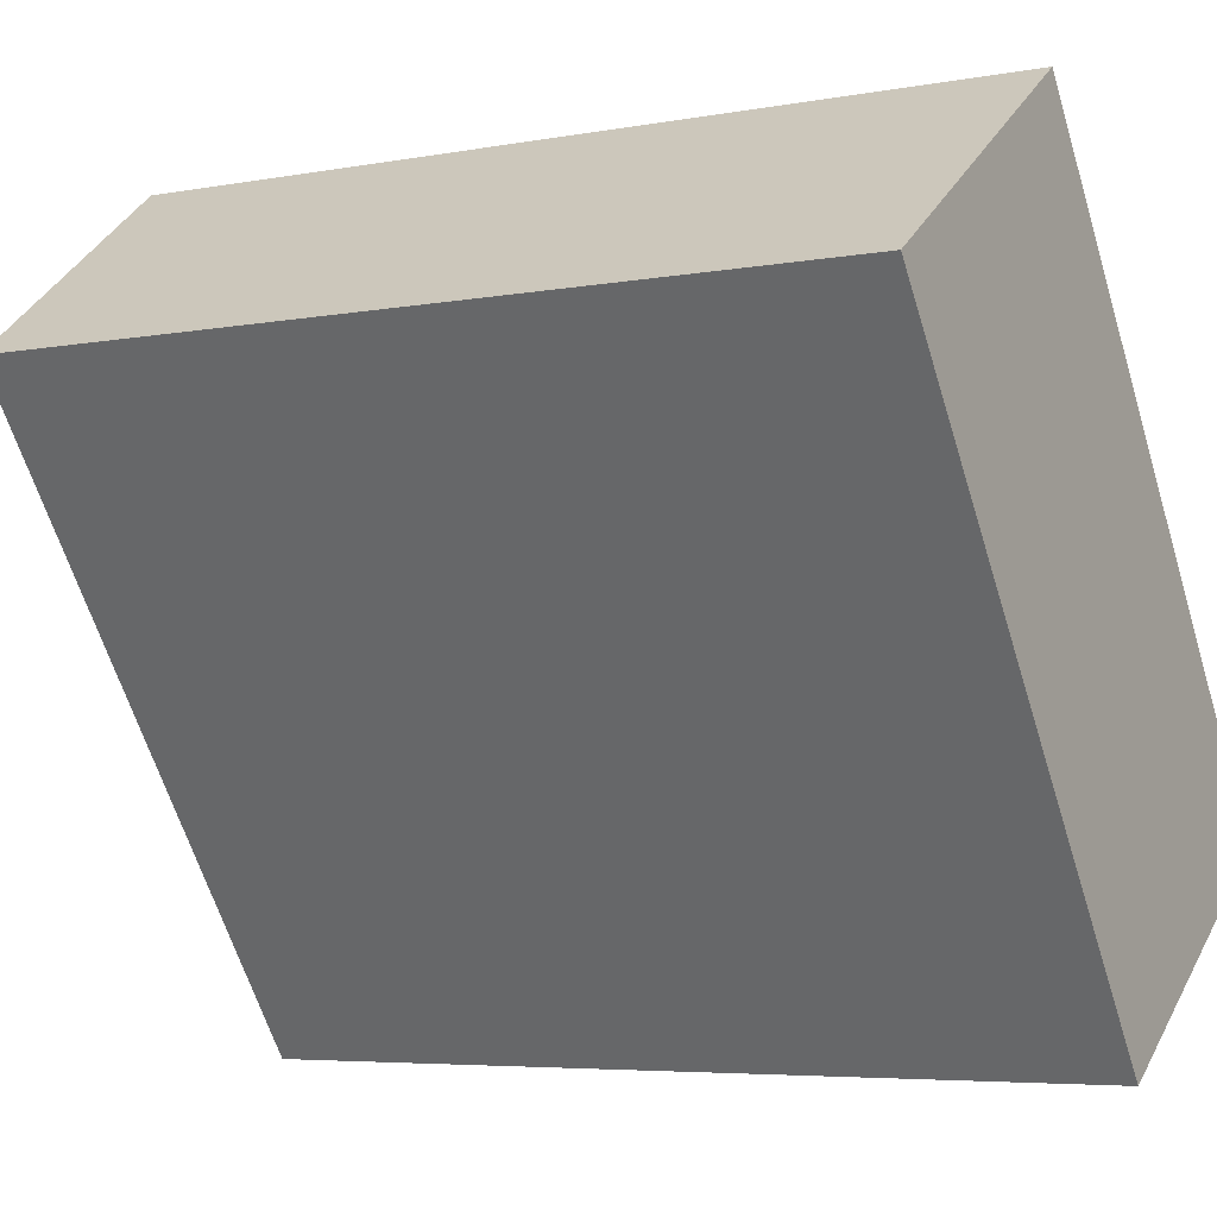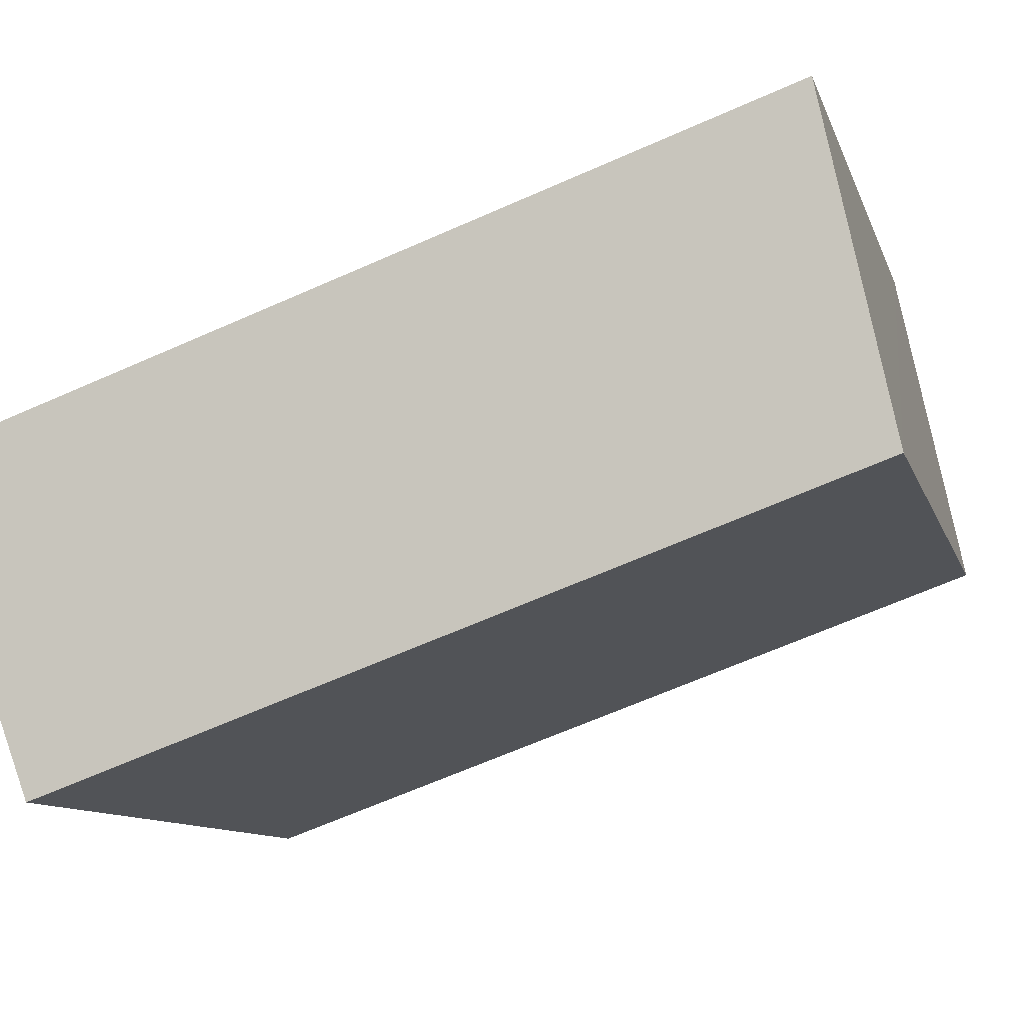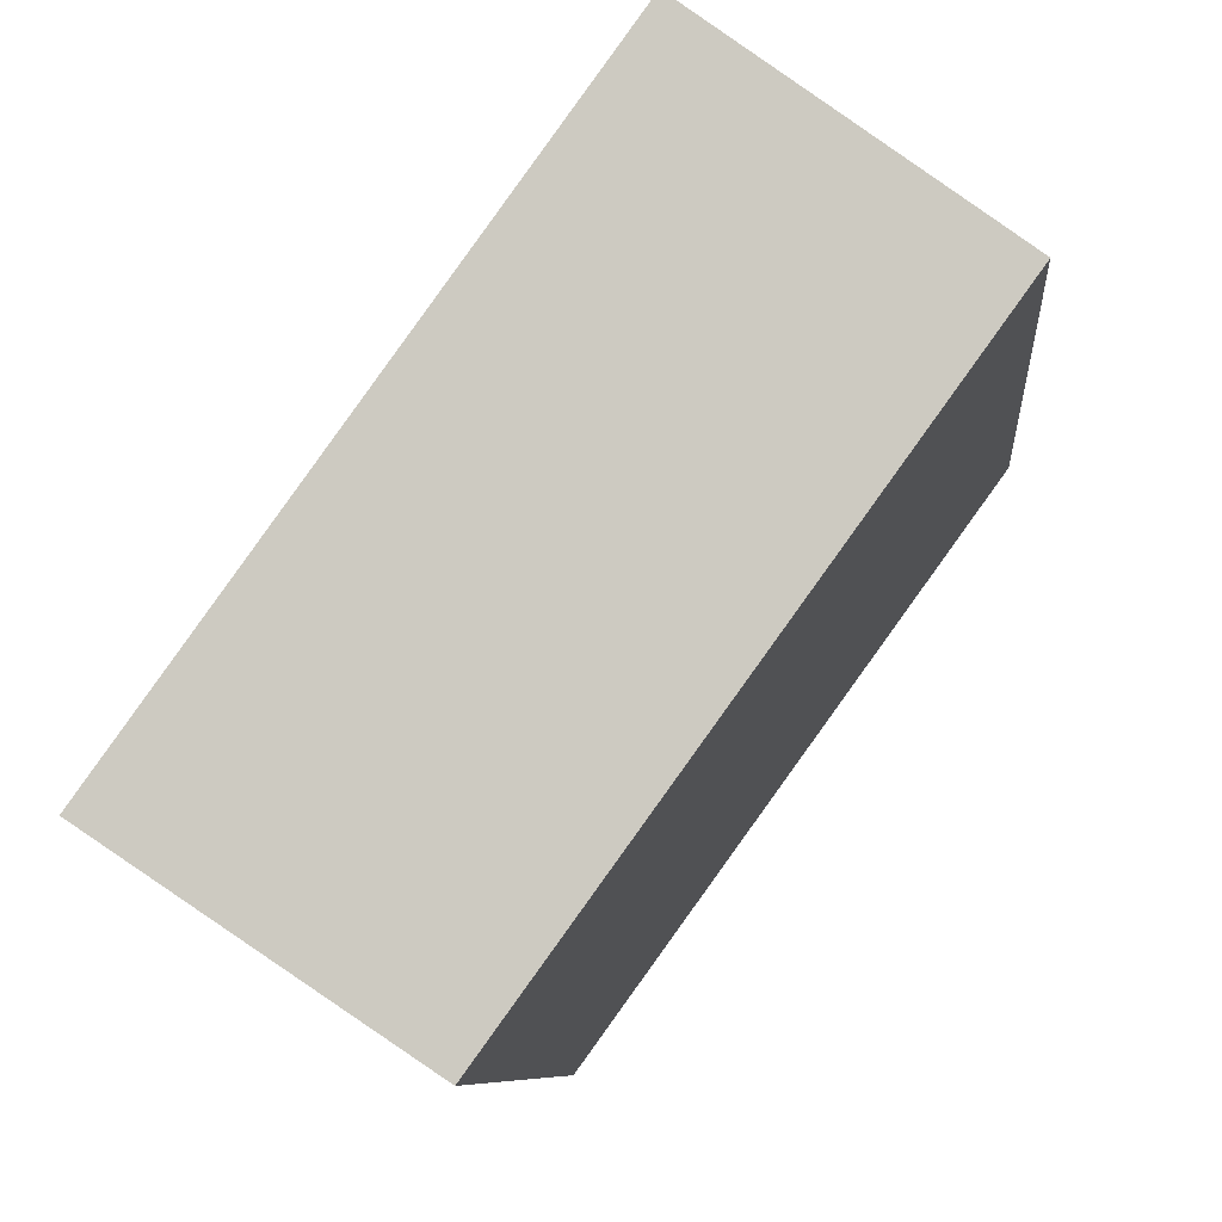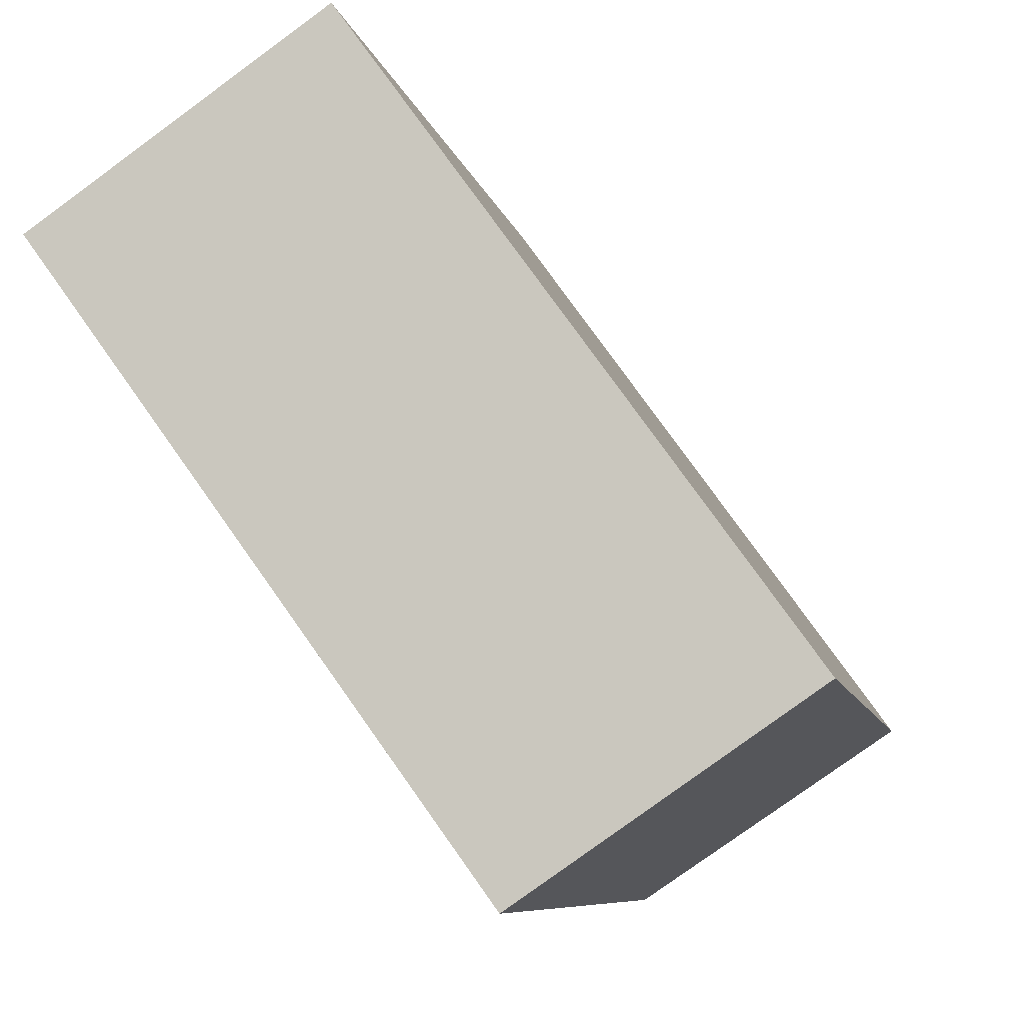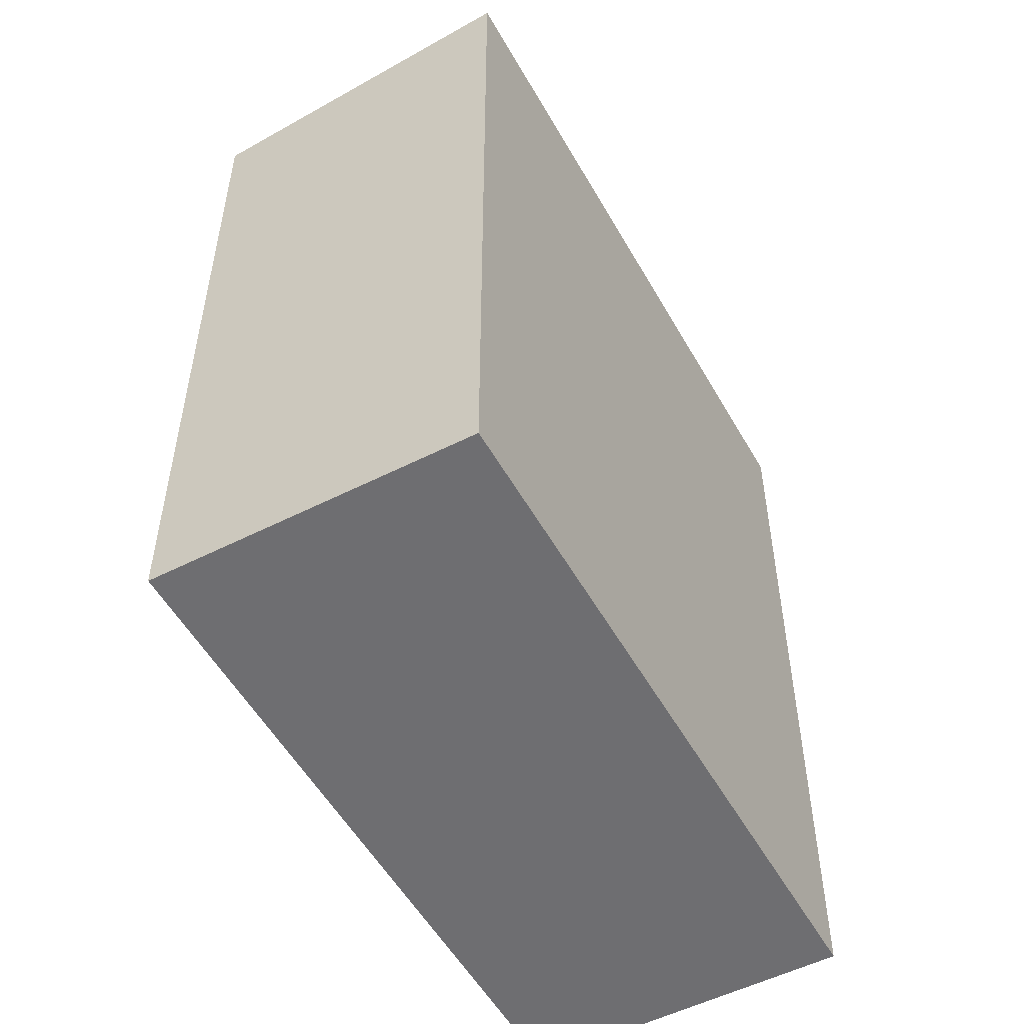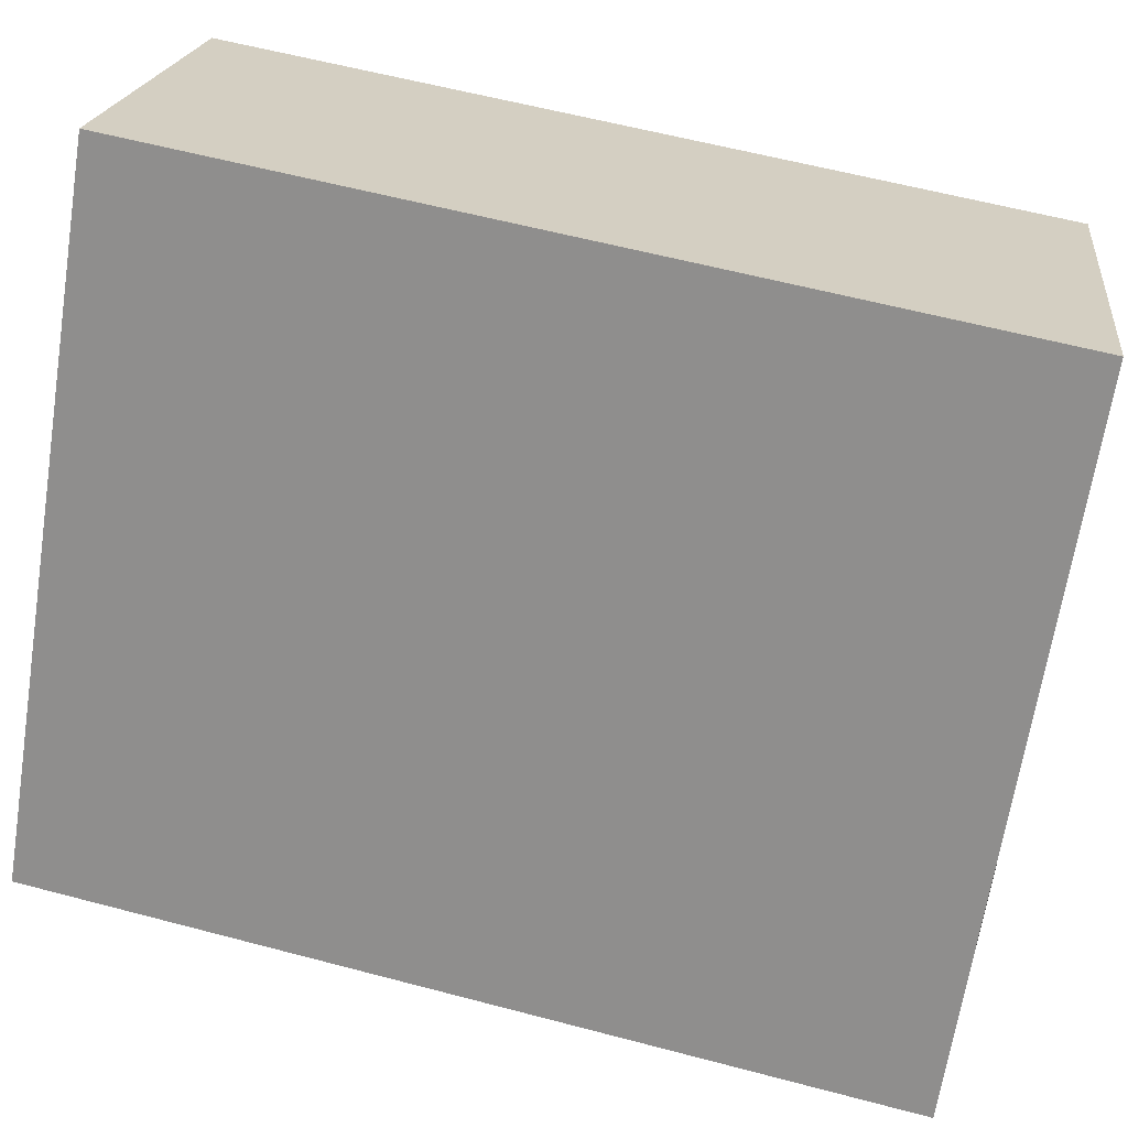
<metadata>
{"format":"obj","ext":"obj","renderer":"f3d","projection":"perspective","resolution":1024,"background":"white","views":[{"elev":-5.3,"azim":-59.7,"up":"+Z"},{"elev":-66.1,"azim":113.9,"up":"+Z"},{"elev":-7.9,"azim":-174.9,"up":"+Z"},{"elev":-7.6,"azim":11.1,"up":"+Z"},{"elev":-54.4,"azim":-6.6,"up":"+Y"},{"elev":59.0,"azim":105.3,"up":"+Z"}]}
</metadata>
<code>
v  3.597 6.971 -4.956
v  2.338 7.364 1.624
v  5.924 7.364 -3.365
v  0 6.967 4.266e-16
v  5.924 2.06e-16 -3.365
v  3.597 3.035e-16 -4.956
v  0 0 0
v  2.338 -9.944e-17 1.624
g defaultobject
f 1 2 3
f 2 1 4
f 5 1 3
f 1 5 6
f 6 4 1
f 4 6 7
f 4 8 2
f 8 4 7
f 8 3 2
f 3 8 5
f 8 6 5
f 6 8 7

</code>
